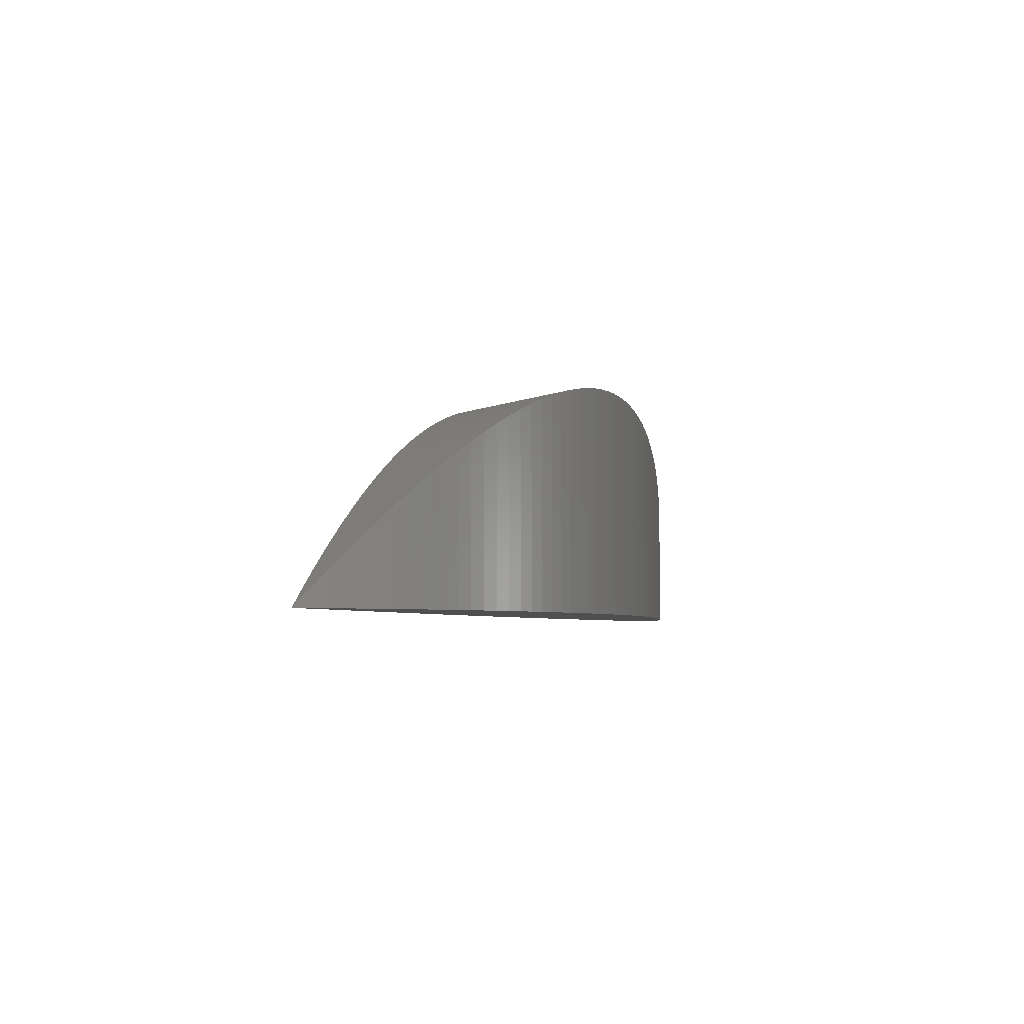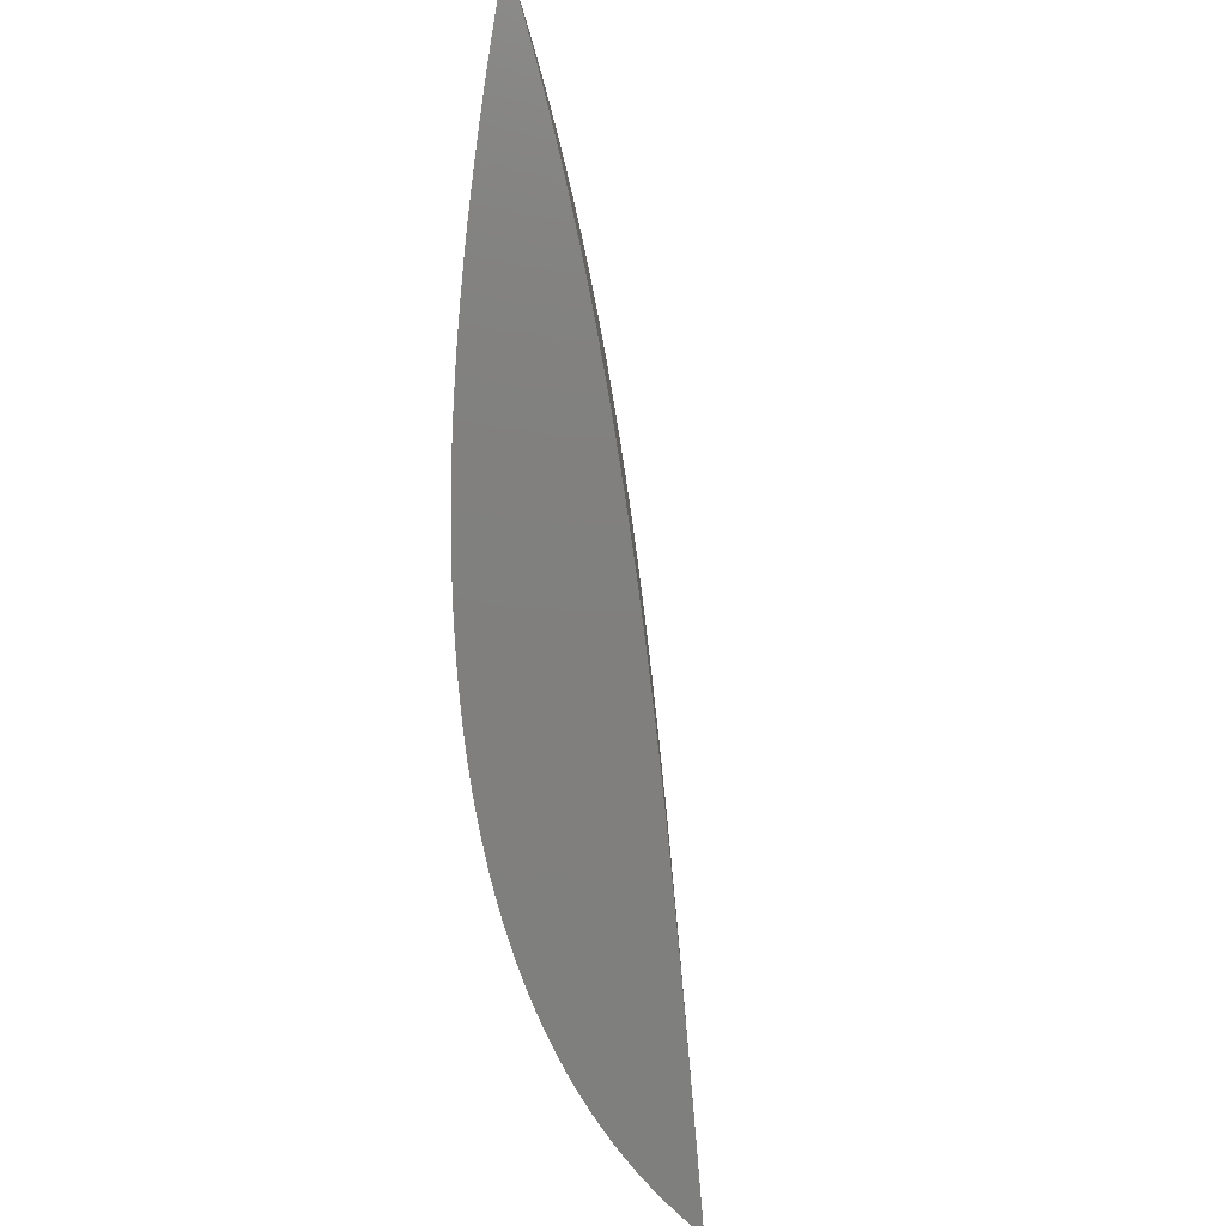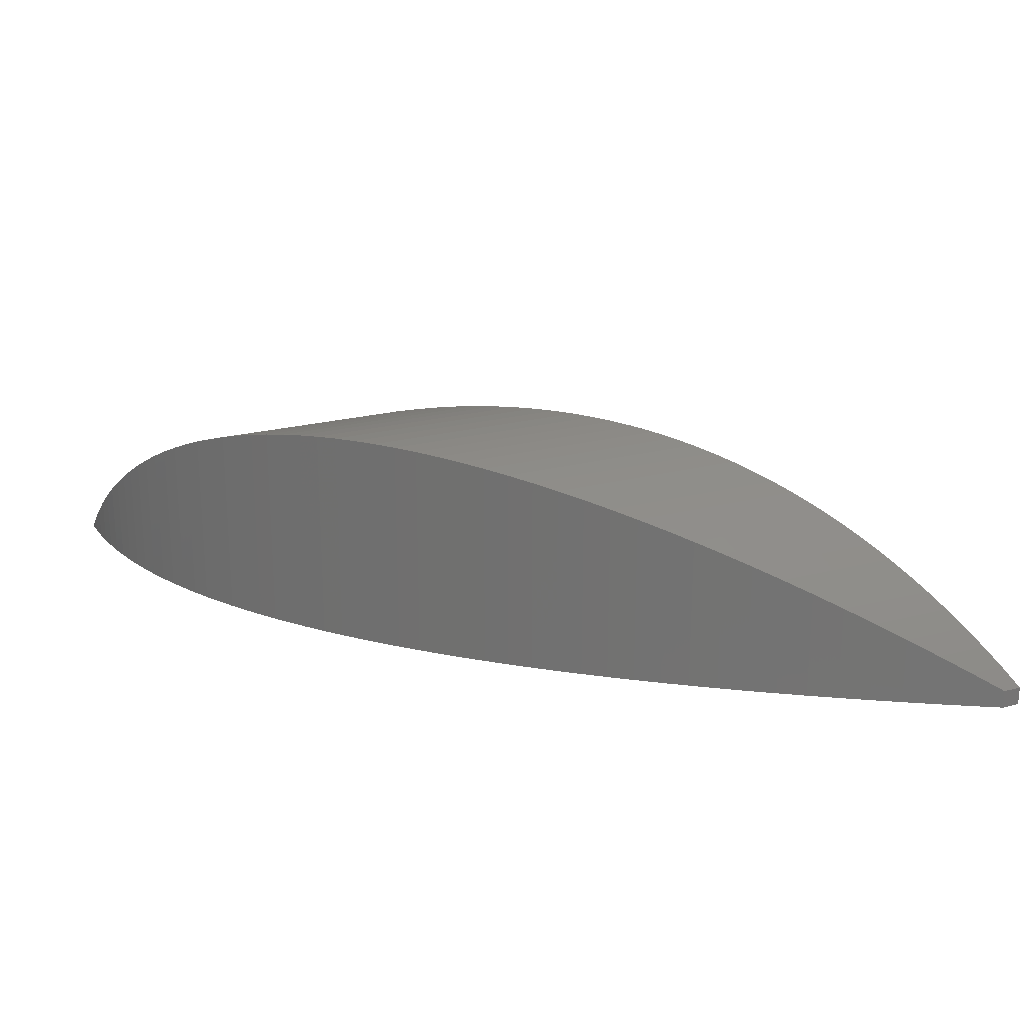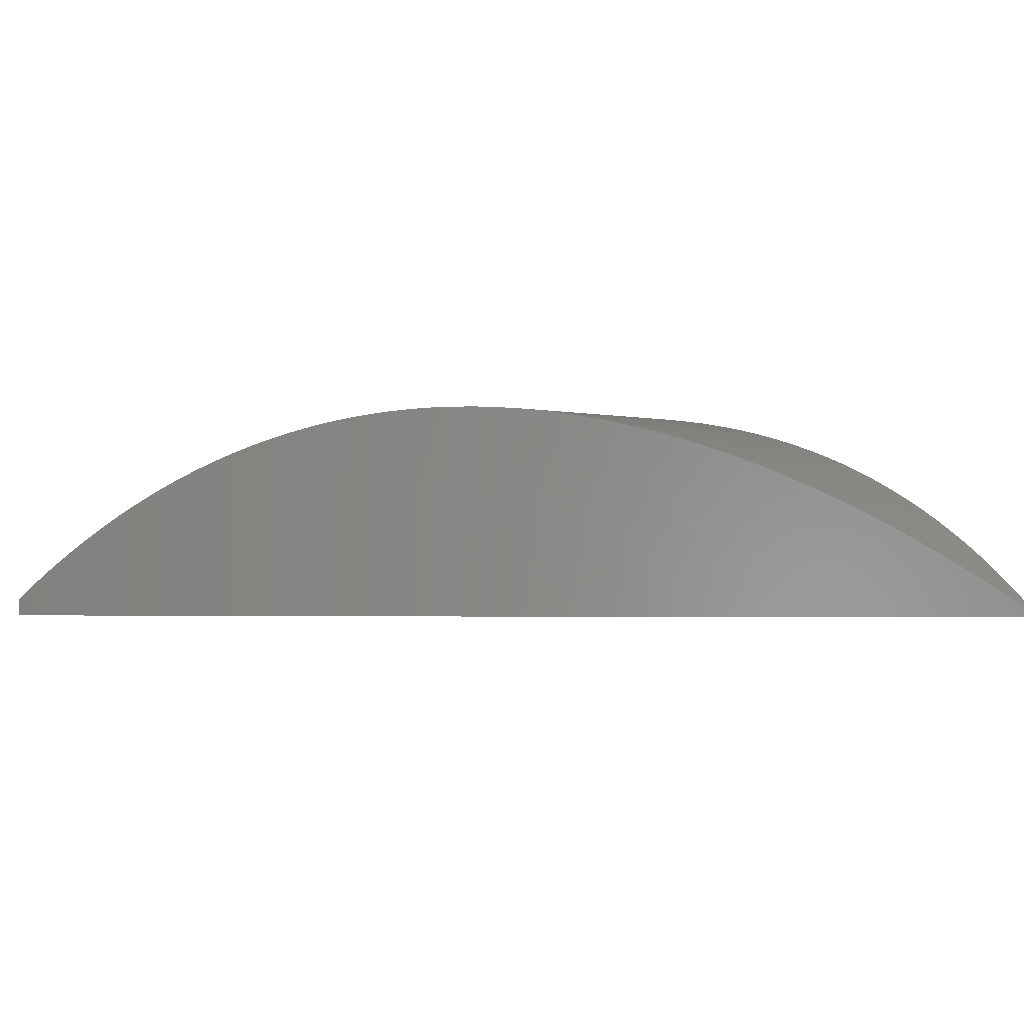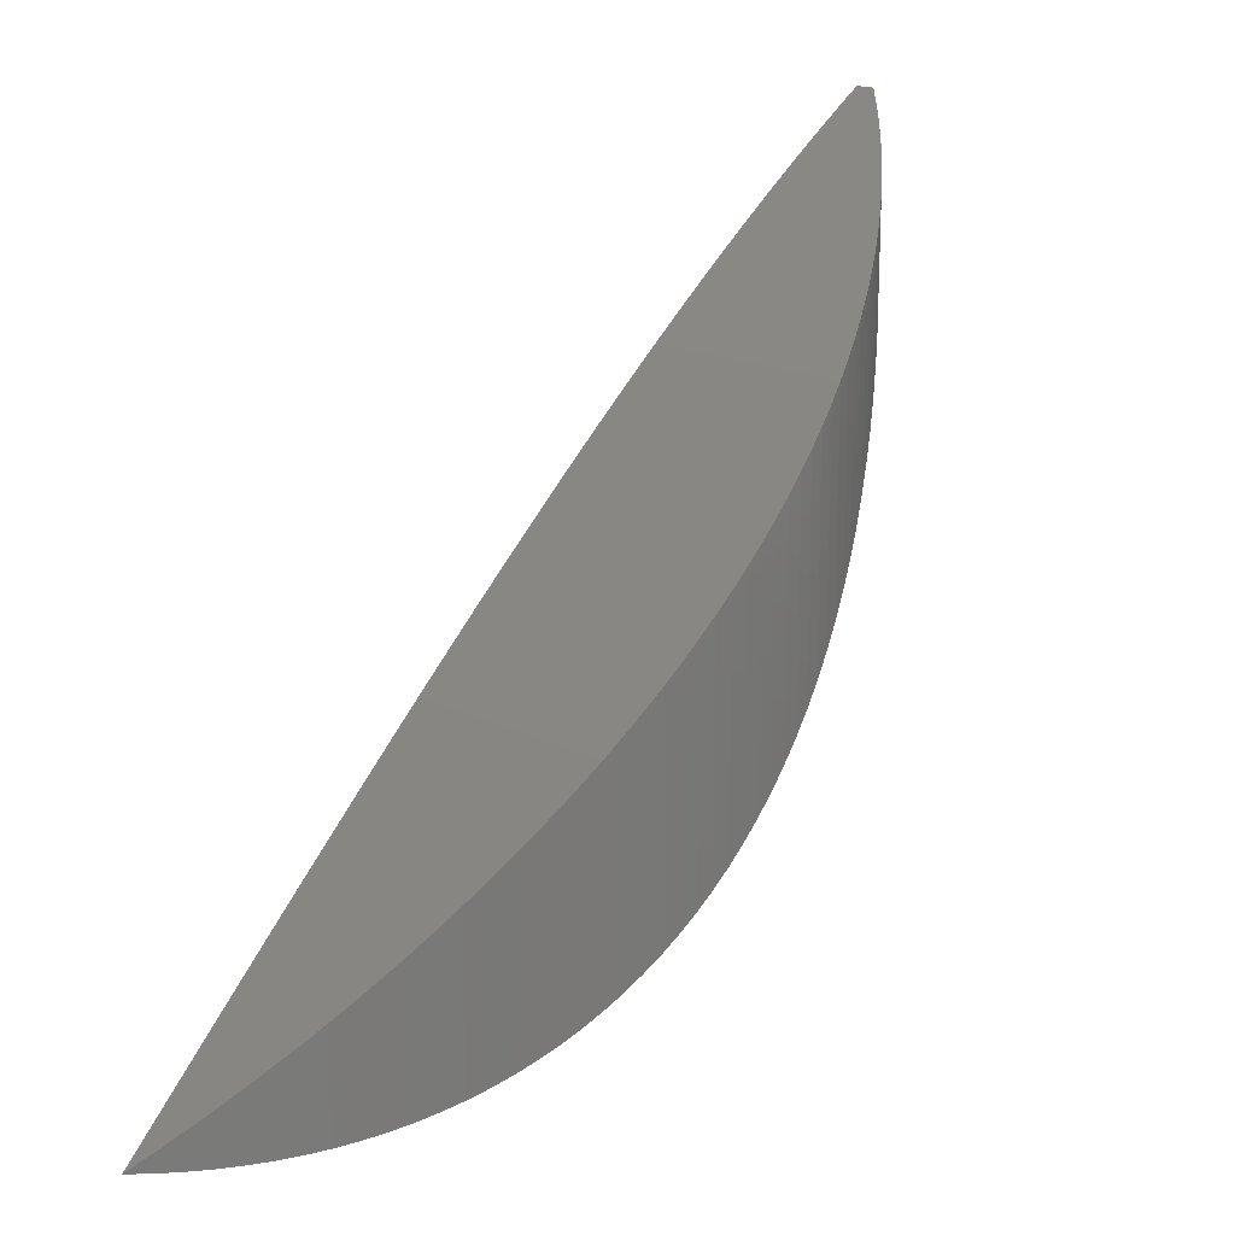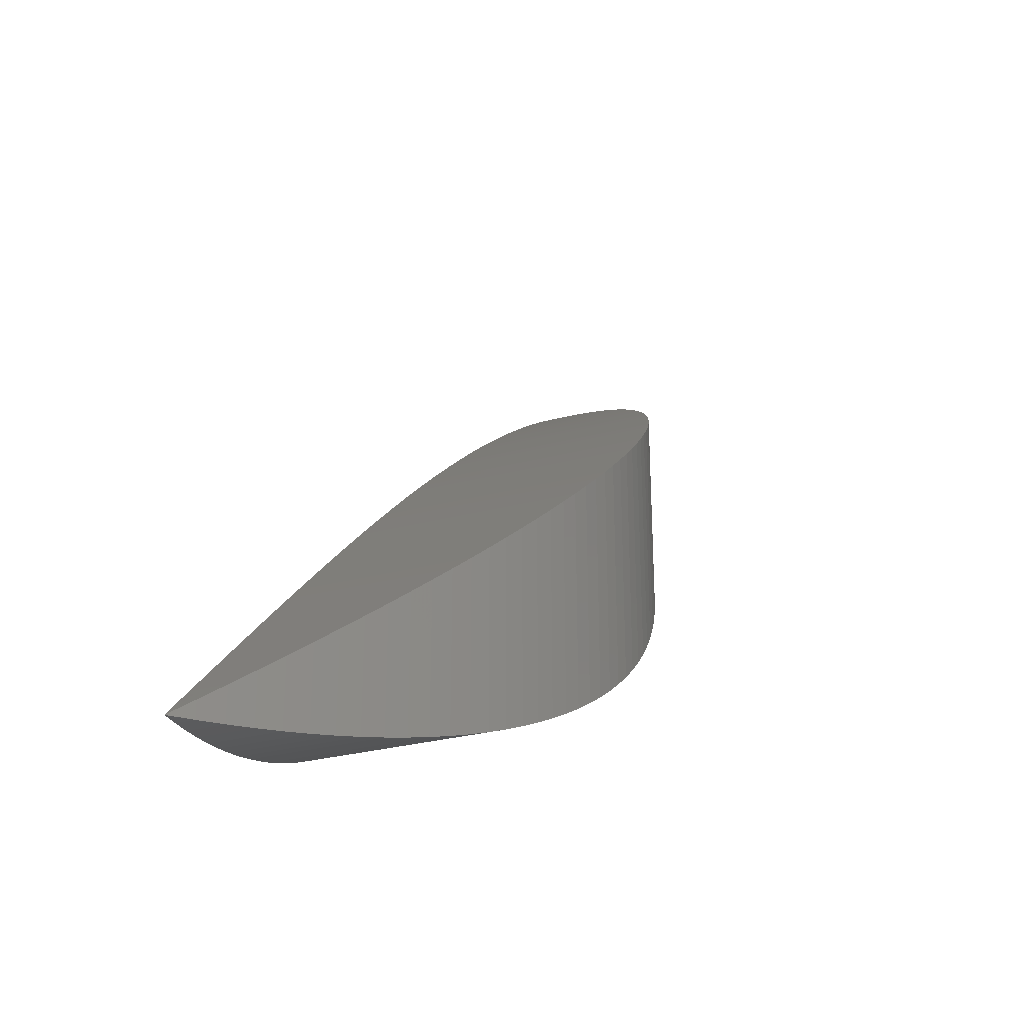
<metadata>
{"format":"stl","ext":"stl","renderer":"f3d","projection":"perspective","resolution":1024,"background":"white","views":[{"elev":-3.7,"azim":-29.6,"up":"+Z"},{"elev":-79.6,"azim":139.9,"up":"+Z"},{"elev":22.5,"azim":65.8,"up":"+Z"},{"elev":-2.1,"azim":-131.0,"up":"+Z"},{"elev":17.6,"azim":-45.9,"up":"+Y"},{"elev":-29.4,"azim":-68.7,"up":"+Y"}]}
</metadata>
<code>
# stl→obj: 197 verts, 390 faces
v 0 0 0
v 0.526 0.526 0.5168
v 0.526 0.526 0
v 0.526 0.009224 0.5168
v 0.526 0.009224 0
v 1.052 1.052 0
v 1.578 1.577 0
v 2.104 2.102 0
v 2.63 2.627 0
v 3.156 3.15 0
v 3.682 3.673 0
v 4.208 4.194 0
v 4.734 4.715 0
v 5.26 5.233 0
v 5.786 5.751 0
v 6.312 6.266 0
v 6.838 6.779 0
v 7.364 7.291 0
v 7.891 7.8 0
v 8.417 8.307 0
v 8.943 8.811 0
v 9.469 9.312 0
v 9.995 9.811 0
v 10.52 10.31 0
v 11.05 10.8 0
v 11.57 11.29 0
v 12.1 11.77 0
v 12.62 12.26 0
v 13.15 12.73 0
v 13.68 13.21 0
v 14.2 13.68 0
v 14.73 14.14 0
v 15.26 14.61 0
v 15.78 15.06 0
v 16.31 15.52 0
v 16.83 15.96 0
v 17.36 16.41 0
v 17.89 16.84 0
v 18.41 17.28 0
v 18.94 17.7 0
v 19.46 18.13 0
v 19.99 18.54 0
v 20.52 18.95 0
v 21.04 19.36 0
v 21.57 19.76 0
v 22.09 20.15 0
v 22.62 20.54 0
v 23.15 20.92 0
v 23.67 21.29 0
v 24.2 21.66 0
v 24.72 22.02 0
v 25.25 22.37 0
v 25.78 22.72 0
v 25.78 22.15 0
v 25.25 21.25 0
v 24.72 20.38 0
v 24.2 19.52 0
v 23.67 18.68 0
v 23.15 17.86 0
v 22.62 17.05 0
v 22.09 16.27 0
v 21.57 15.51 0
v 21.04 14.76 0
v 20.52 14.03 0
v 19.99 13.32 0
v 19.46 12.63 0
v 18.94 11.95 0
v 18.41 11.3 0
v 17.89 10.66 0
v 17.36 10.04 0
v 16.83 9.445 0
v 16.31 8.864 0
v 15.78 8.301 0
v 15.26 7.757 0
v 14.73 7.231 0
v 14.2 6.724 0
v 13.68 6.235 0
v 13.15 5.765 0
v 12.62 5.313 0
v 12.1 4.879 0
v 11.57 4.464 0
v 11.05 4.068 0
v 10.52 3.69 0
v 9.995 3.33 0
v 9.469 2.989 0
v 8.943 2.666 0
v 8.417 2.361 0
v 7.891 2.075 0
v 7.364 1.808 0
v 6.838 1.559 0
v 6.312 1.328 0
v 5.786 1.116 0
v 5.26 0.9224 0
v 4.734 0.7471 0
v 4.208 0.5903 0
v 3.682 0.452 0
v 3.156 0.3321 0
v 2.63 0.2306 0
v 2.104 0.1476 0
v 1.578 0.08301 0
v 1.052 0.03689 0
v 1.052 1.052 1.015
v 1.052 0.03689 1.015
v 1.578 0.08301 1.494
v 2.104 0.1476 1.955
v 2.63 0.2306 2.396
v 3.156 0.3321 2.818
v 3.682 0.452 3.221
v 4.208 0.5903 3.604
v 4.734 0.7471 3.968
v 5.26 0.9224 4.311
v 5.786 1.116 4.635
v 6.312 1.328 4.938
v 6.838 1.559 5.221
v 7.364 1.808 5.483
v 7.891 2.075 5.725
v 8.417 2.361 5.945
v 8.943 2.666 6.145
v 9.469 2.989 6.324
v 9.995 3.33 6.481
v 10.52 3.69 6.617
v 11.05 4.068 6.731
v 11.57 4.464 6.824
v 12.1 4.879 6.894
v 12.62 5.313 6.943
v 13.15 5.765 6.969
v 13.68 6.235 6.973
v 14.2 6.724 6.954
v 14.73 7.231 6.913
v 15.26 7.757 6.849
v 15.78 8.301 6.762
v 16.31 8.864 6.652
v 16.83 9.445 6.519
v 17.36 10.04 6.362
v 17.89 10.66 6.182
v 18.41 11.3 5.978
v 18.94 11.95 5.75
v 19.46 12.63 5.499
v 19.99 13.32 5.224
v 20.52 14.03 4.924
v 21.04 14.76 4.6
v 21.57 15.51 4.252
v 22.09 16.27 3.879
v 22.62 17.05 3.482
v 23.15 17.86 3.059
v 23.67 18.68 2.612
v 24.2 19.52 2.14
v 24.72 20.38 1.643
v 25.25 21.25 1.121
v 25.78 22.15 0.5731
v 25.78 22.72 0.5731
v 25.25 22.37 1.121
v 24.72 22.02 1.643
v 24.2 21.66 2.14
v 23.67 21.29 2.612
v 23.15 20.92 3.059
v 22.62 20.54 3.482
v 22.09 20.15 3.879
v 21.57 19.76 4.252
v 21.04 19.36 4.6
v 20.52 18.95 4.924
v 19.99 18.54 5.224
v 19.46 18.13 5.499
v 18.94 17.7 5.75
v 18.41 17.28 5.978
v 17.89 16.84 6.182
v 17.36 16.41 6.362
v 16.83 15.96 6.519
v 16.31 15.52 6.652
v 15.78 15.06 6.762
v 15.26 14.61 6.849
v 14.73 14.14 6.913
v 14.2 13.68 6.954
v 13.68 13.21 6.973
v 13.15 12.73 6.969
v 12.62 12.26 6.943
v 12.1 11.77 6.894
v 11.57 11.29 6.824
v 11.05 10.8 6.731
v 10.52 10.31 6.617
v 9.995 9.811 6.481
v 9.469 9.312 6.324
v 8.943 8.811 6.145
v 8.417 8.307 5.945
v 7.891 7.8 5.725
v 7.364 7.291 5.483
v 6.838 6.779 5.221
v 6.312 6.266 4.938
v 5.786 5.751 4.635
v 5.26 5.233 4.311
v 4.734 4.715 3.968
v 4.208 4.194 3.604
v 3.682 3.673 3.221
v 3.156 3.15 2.818
v 2.63 2.627 2.396
v 2.104 2.102 1.955
v 1.578 1.577 1.494
f 1 2 3
f 1 4 2
f 1 5 4
f 3 6 1
f 1 6 7
f 1 7 8
f 1 8 9
f 1 9 10
f 1 10 11
f 1 11 12
f 1 12 13
f 1 13 14
f 1 14 15
f 1 15 16
f 1 16 17
f 1 17 18
f 1 18 19
f 1 19 20
f 1 20 21
f 1 21 22
f 1 22 23
f 1 23 24
f 1 24 25
f 1 25 26
f 1 26 27
f 1 27 28
f 1 28 29
f 1 29 30
f 1 30 31
f 1 31 32
f 1 32 33
f 1 33 34
f 1 34 35
f 1 35 36
f 1 36 37
f 1 37 38
f 1 38 39
f 1 39 40
f 1 40 41
f 1 41 42
f 1 42 43
f 1 43 44
f 1 44 45
f 1 45 46
f 1 46 47
f 1 47 48
f 1 48 49
f 1 49 50
f 1 50 51
f 1 51 52
f 1 52 53
f 1 53 54
f 1 54 55
f 1 55 56
f 1 56 57
f 1 57 58
f 1 58 59
f 1 59 60
f 1 60 61
f 1 61 62
f 1 62 63
f 1 63 64
f 1 64 65
f 1 65 66
f 1 66 67
f 1 67 68
f 1 68 69
f 1 69 70
f 1 70 71
f 1 71 72
f 1 72 73
f 1 73 74
f 1 74 75
f 1 75 76
f 1 76 77
f 1 77 78
f 1 78 79
f 1 79 80
f 1 80 81
f 1 81 82
f 1 82 83
f 1 83 84
f 1 84 85
f 1 85 86
f 1 86 87
f 1 87 88
f 1 88 89
f 1 89 90
f 1 90 91
f 1 91 92
f 1 92 93
f 1 93 94
f 1 94 95
f 1 95 96
f 1 96 97
f 1 97 98
f 1 98 99
f 1 99 100
f 1 100 101
f 1 101 5
f 2 102 3
f 3 102 6
f 4 103 102
f 2 4 102
f 5 101 103
f 4 5 103
f 101 100 104
f 103 101 104
f 100 99 105
f 104 100 105
f 99 98 106
f 105 99 106
f 98 97 107
f 106 98 107
f 97 96 108
f 107 97 108
f 96 95 109
f 108 96 109
f 95 94 110
f 109 95 110
f 94 93 111
f 110 94 111
f 93 92 112
f 111 93 112
f 92 91 113
f 112 92 113
f 91 90 114
f 113 91 114
f 90 89 115
f 114 90 115
f 89 88 116
f 115 89 116
f 88 87 117
f 116 88 117
f 87 86 118
f 117 87 118
f 86 85 119
f 118 86 119
f 85 84 120
f 119 85 120
f 84 83 121
f 120 84 121
f 83 82 122
f 121 83 122
f 82 81 123
f 122 82 123
f 81 80 124
f 123 81 124
f 80 79 125
f 124 80 125
f 79 78 126
f 125 79 126
f 78 77 127
f 126 78 127
f 77 76 128
f 127 77 128
f 76 75 129
f 128 76 129
f 75 74 130
f 129 75 130
f 74 73 131
f 130 74 131
f 73 72 132
f 131 73 132
f 72 71 133
f 132 72 133
f 71 70 134
f 133 71 134
f 70 69 135
f 134 70 135
f 69 68 136
f 135 69 136
f 68 67 137
f 136 68 137
f 67 66 138
f 137 67 138
f 66 65 139
f 138 66 139
f 65 64 140
f 139 65 140
f 64 63 141
f 140 64 141
f 63 62 142
f 141 63 142
f 62 61 143
f 142 62 143
f 61 60 144
f 143 61 144
f 60 59 145
f 144 60 145
f 59 58 146
f 145 59 146
f 58 57 147
f 146 58 147
f 57 56 148
f 147 57 148
f 56 55 149
f 148 56 149
f 55 54 150
f 149 55 150
f 54 53 151
f 150 54 151
f 152 151 52
f 52 151 53
f 153 152 51
f 51 152 52
f 154 153 50
f 50 153 51
f 155 154 49
f 49 154 50
f 156 155 48
f 48 155 49
f 157 156 47
f 47 156 48
f 158 157 46
f 46 157 47
f 159 158 45
f 45 158 46
f 160 159 44
f 44 159 45
f 161 160 43
f 43 160 44
f 162 161 42
f 42 161 43
f 163 162 41
f 41 162 42
f 164 163 40
f 40 163 41
f 165 164 39
f 39 164 40
f 166 165 38
f 38 165 39
f 167 166 37
f 37 166 38
f 168 167 36
f 36 167 37
f 169 168 35
f 35 168 36
f 170 169 34
f 34 169 35
f 171 170 33
f 33 170 34
f 172 171 32
f 32 171 33
f 173 172 31
f 31 172 32
f 174 173 30
f 30 173 31
f 175 174 29
f 29 174 30
f 176 175 28
f 28 175 29
f 177 176 27
f 27 176 28
f 178 177 26
f 26 177 27
f 179 178 25
f 25 178 26
f 180 179 24
f 24 179 25
f 181 180 23
f 23 180 24
f 182 181 22
f 22 181 23
f 183 182 21
f 21 182 22
f 184 183 20
f 20 183 21
f 185 184 19
f 19 184 20
f 186 185 18
f 18 185 19
f 187 186 17
f 17 186 18
f 188 187 16
f 16 187 17
f 189 188 15
f 15 188 16
f 190 189 14
f 14 189 15
f 191 190 13
f 13 190 14
f 192 191 12
f 12 191 13
f 193 192 11
f 11 192 12
f 194 193 10
f 10 193 11
f 195 194 9
f 9 194 10
f 196 195 8
f 8 195 9
f 197 196 7
f 7 196 8
f 102 197 6
f 6 197 7
f 103 104 197
f 102 103 197
f 104 105 196
f 197 104 196
f 105 106 195
f 196 105 195
f 106 107 194
f 195 106 194
f 107 108 193
f 194 107 193
f 108 109 192
f 193 108 192
f 109 110 191
f 192 109 191
f 110 111 190
f 191 110 190
f 111 112 189
f 190 111 189
f 112 113 188
f 189 112 188
f 113 114 187
f 188 113 187
f 114 115 186
f 187 114 186
f 115 116 185
f 186 115 185
f 116 117 184
f 185 116 184
f 117 118 183
f 184 117 183
f 118 119 182
f 183 118 182
f 119 120 181
f 182 119 181
f 120 121 180
f 181 120 180
f 121 122 179
f 180 121 179
f 122 123 178
f 179 122 178
f 123 124 177
f 178 123 177
f 124 125 176
f 177 124 176
f 125 126 175
f 176 125 175
f 126 127 174
f 175 126 174
f 127 128 173
f 174 127 173
f 128 129 172
f 173 128 172
f 129 130 171
f 172 129 171
f 130 131 170
f 171 130 170
f 131 132 169
f 170 131 169
f 132 133 168
f 169 132 168
f 133 134 167
f 168 133 167
f 134 135 166
f 167 134 166
f 135 136 165
f 166 135 165
f 136 137 164
f 165 136 164
f 137 138 163
f 164 137 163
f 138 139 162
f 163 138 162
f 139 140 161
f 162 139 161
f 140 141 160
f 161 140 160
f 141 142 159
f 160 141 159
f 142 143 158
f 159 142 158
f 143 144 157
f 158 143 157
f 144 145 156
f 157 144 156
f 145 146 155
f 156 145 155
f 146 147 154
f 155 146 154
f 147 148 153
f 154 147 153
f 148 149 152
f 153 148 152
f 149 150 151
f 152 149 151

</code>
